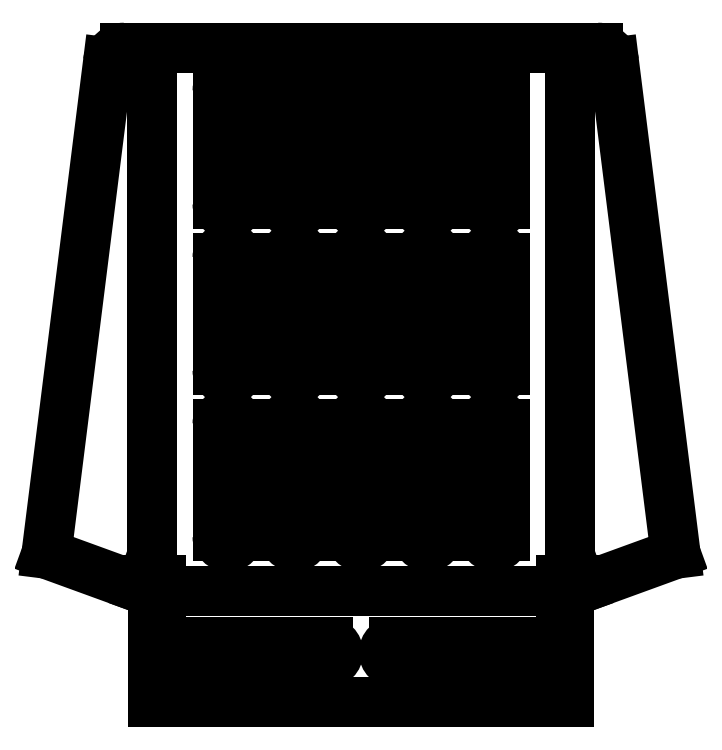
<metadata>
{"format":"dxf","ext":"dxf","renderer":"ezdxf+matplotlib","layout":"modelspace","background":"white","min_lineweight":24,"dpi":150}
</metadata>
<code>
0
SECTION
2
ENTITIES
0
LINE
8
View
10
51.92
20
224.4
30
0
11
28.43
21
36.76
31
0
0
LINE
8
View
10
28.43
20
36.76
30
0
11
64.23
21
23.73
31
0
0
LINE
8
View
10
64.23
20
23.73
30
0
11
65.32
21
26.72
31
0
0
LINE
8
View
10
72.3
20
26.72
30
0
11
65.32
21
26.72
31
0
0
LINE
8
View
10
72.3
20
26.72
30
0
11
72.3
21
18.18
31
0
0
LINE
8
View
10
72.3
20
18.18
30
0
11
69.12
21
18.18
31
0
0
LINE
8
View
10
69.12
20
18.18
30
0
11
69.12
21
-19.92
31
0
0
LINE
8
View
10
227.9
20
-19.92
30
0
11
69.12
21
-19.92
31
0
0
LINE
8
View
10
227.9
20
-19.92
30
0
11
227.9
21
18.18
31
0
0
LINE
8
View
10
224.7
20
18.18
30
0
11
227.9
21
18.18
31
0
0
LINE
8
View
10
224.7
20
18.18
30
0
11
224.7
21
26.72
31
0
0
LINE
8
View
10
231.7
20
26.72
30
0
11
224.7
21
26.72
31
0
0
LINE
8
View
10
232.8
20
23.73
30
0
11
231.7
21
26.72
31
0
0
LINE
8
View
10
268.6
20
36.76
30
0
11
232.8
21
23.73
31
0
0
LINE
8
View
10
245.1
20
224.4
30
0
11
268.6
21
36.76
31
0
0
ARC
8
View
10
238.8
20
223.6
30
0
40
6.35
50
7.138
51
90
0
LINE
8
View
10
238.8
20
229.9
30
0
11
58.22
21
229.9
31
0
0
ARC
8
View
10
58.22
20
223.6
30
0
40
6.35
50
90
51
172.9
0
ARC
8
View
10
135.8
20
-0.8669
30
0
40
3.969
50
-90
51
90
0
LINE
8
View
10
135.8
20
3.102
30
0
11
85
21
3.102
31
0
0
ARC
8
View
10
85
20
-0.8669
30
0
40
3.969
50
90
51
-90
0
LINE
8
View
10
135.8
20
-4.836
30
0
11
85
21
-4.836
31
0
0
ARC
8
View
10
212
20
-0.8669
30
0
40
3.969
50
-90
51
90
0
LINE
8
View
10
212
20
3.102
30
0
11
161.2
21
3.102
31
0
0
ARC
8
View
10
161.2
20
-0.8669
30
0
40
3.969
50
90
51
-90
0
LINE
8
View
10
212
20
-4.836
30
0
11
161.2
21
-4.836
31
0
0
ARC
8
View
10
97.7
20
170.4
30
0
40
3.969
50
180
51
0
0
LINE
8
View
10
101.7
20
170.4
30
0
11
101.7
21
213.2
31
0
0
ARC
8
View
10
97.7
20
213.2
30
0
40
3.969
50
-4.103e-13
51
180
0
LINE
8
View
10
93.73
20
170.4
30
0
11
93.73
21
213.2
31
0
0
ARC
8
View
10
123.1
20
170.4
30
0
40
3.969
50
180
51
-4.103e-13
0
LINE
8
View
10
127.1
20
170.4
30
0
11
127.1
21
213.2
31
0
0
ARC
8
View
10
123.1
20
213.2
30
0
40
3.969
50
0
51
180
0
LINE
8
View
10
119.1
20
170.4
30
0
11
119.1
21
213.2
31
0
0
ARC
8
View
10
148.5
20
170.4
30
0
40
3.969
50
180
51
0
0
LINE
8
View
10
152.5
20
170.4
30
0
11
152.5
21
213.2
31
0
0
ARC
8
View
10
148.5
20
213.2
30
0
40
3.969
50
0
51
180
0
LINE
8
View
10
144.5
20
170.4
30
0
11
144.5
21
213.2
31
0
0
ARC
8
View
10
173.9
20
170.4
30
0
40
3.969
50
180
51
4.103e-13
0
LINE
8
View
10
177.9
20
170.4
30
0
11
177.9
21
213.2
31
0
0
ARC
8
View
10
173.9
20
213.2
30
0
40
3.969
50
0
51
180
0
LINE
8
View
10
169.9
20
170.4
30
0
11
169.9
21
213.2
31
0
0
ARC
8
View
10
199.3
20
170.4
30
0
40
3.969
50
180
51
0
0
LINE
8
View
10
203.3
20
170.4
30
0
11
203.3
21
213.2
31
0
0
ARC
8
View
10
199.3
20
213.2
30
0
40
3.969
50
-4.103e-13
51
180
0
LINE
8
View
10
195.3
20
170.4
30
0
11
195.3
21
213.2
31
0
0
ARC
8
View
10
173.9
20
106.9
30
0
40
3.969
50
180
51
0
0
LINE
8
View
10
177.9
20
106.9
30
0
11
177.9
21
149.7
31
0
0
ARC
8
View
10
173.9
20
149.7
30
0
40
3.969
50
0
51
180
0
LINE
8
View
10
169.9
20
106.9
30
0
11
169.9
21
149.7
31
0
0
ARC
8
View
10
123.1
20
43.39
30
0
40
3.969
50
180
51
0
0
LINE
8
View
10
127.1
20
43.39
30
0
11
127.1
21
86.25
31
0
0
ARC
8
View
10
123.1
20
86.25
30
0
40
3.969
50
0
51
180
0
LINE
8
View
10
119.1
20
43.39
30
0
11
119.1
21
86.25
31
0
0
ARC
8
View
10
97.7
20
43.39
30
0
40
3.969
50
180
51
0
0
LINE
8
View
10
101.7
20
43.39
30
0
11
101.7
21
86.25
31
0
0
ARC
8
View
10
97.7
20
86.25
30
0
40
3.969
50
0
51
180
0
LINE
8
View
10
93.73
20
43.39
30
0
11
93.73
21
86.25
31
0
0
ARC
8
View
10
148.5
20
106.9
30
0
40
3.969
50
180
51
0
0
LINE
8
View
10
152.5
20
106.9
30
0
11
152.5
21
149.7
31
0
0
ARC
8
View
10
148.5
20
149.7
30
0
40
3.969
50
0
51
180
0
LINE
8
View
10
144.5
20
106.9
30
0
11
144.5
21
149.7
31
0
0
ARC
8
View
10
123.1
20
106.9
30
0
40
3.969
50
180
51
0
0
LINE
8
View
10
127.1
20
106.9
30
0
11
127.1
21
149.7
31
0
0
ARC
8
View
10
123.1
20
149.7
30
0
40
3.969
50
0
51
180
0
LINE
8
View
10
119.1
20
106.9
30
0
11
119.1
21
149.7
31
0
0
ARC
8
View
10
199.3
20
106.9
30
0
40
3.969
50
180
51
0
0
LINE
8
View
10
203.3
20
106.9
30
0
11
203.3
21
149.7
31
0
0
ARC
8
View
10
199.3
20
149.7
30
0
40
3.969
50
0
51
180
0
LINE
8
View
10
195.3
20
106.9
30
0
11
195.3
21
149.7
31
0
0
ARC
8
View
10
97.7
20
106.9
30
0
40
3.969
50
180
51
0
0
LINE
8
View
10
101.7
20
106.9
30
0
11
101.7
21
149.7
31
0
0
ARC
8
View
10
97.7
20
149.7
30
0
40
3.969
50
0
51
180
0
LINE
8
View
10
93.73
20
106.9
30
0
11
93.73
21
149.7
31
0
0
ARC
8
View
10
199.3
20
43.39
30
0
40
3.969
50
180
51
0
0
LINE
8
View
10
203.3
20
43.39
30
0
11
203.3
21
86.25
31
0
0
ARC
8
View
10
199.3
20
86.25
30
0
40
3.969
50
0
51
180
0
LINE
8
View
10
195.3
20
43.39
30
0
11
195.3
21
86.25
31
0
0
ARC
8
View
10
148.5
20
43.39
30
0
40
3.969
50
180
51
0
0
LINE
8
View
10
152.5
20
43.39
30
0
11
152.5
21
86.25
31
0
0
ARC
8
View
10
148.5
20
86.25
30
0
40
3.969
50
0
51
180
0
LINE
8
View
10
144.5
20
43.39
30
0
11
144.5
21
86.25
31
0
0
ARC
8
View
10
173.9
20
43.39
30
0
40
3.969
50
180
51
0
0
LINE
8
View
10
177.9
20
43.39
30
0
11
177.9
21
86.25
31
0
0
ARC
8
View
10
173.9
20
86.25
30
0
40
3.969
50
0
51
180
0
LINE
8
View
10
169.9
20
43.39
30
0
11
169.9
21
86.25
31
0
0
LINE
8
View
10
228.2
20
229.9
30
0
11
228.2
21
26.72
31
0
0
LINE
8
View
10
68.81
20
26.72
30
0
11
68.81
21
229.9
31
0
0
LINE
8
View
10
224.7
20
22.45
30
0
11
72.3
21
22.45
31
0
0
ENDSEC
0
EOF

</code>
